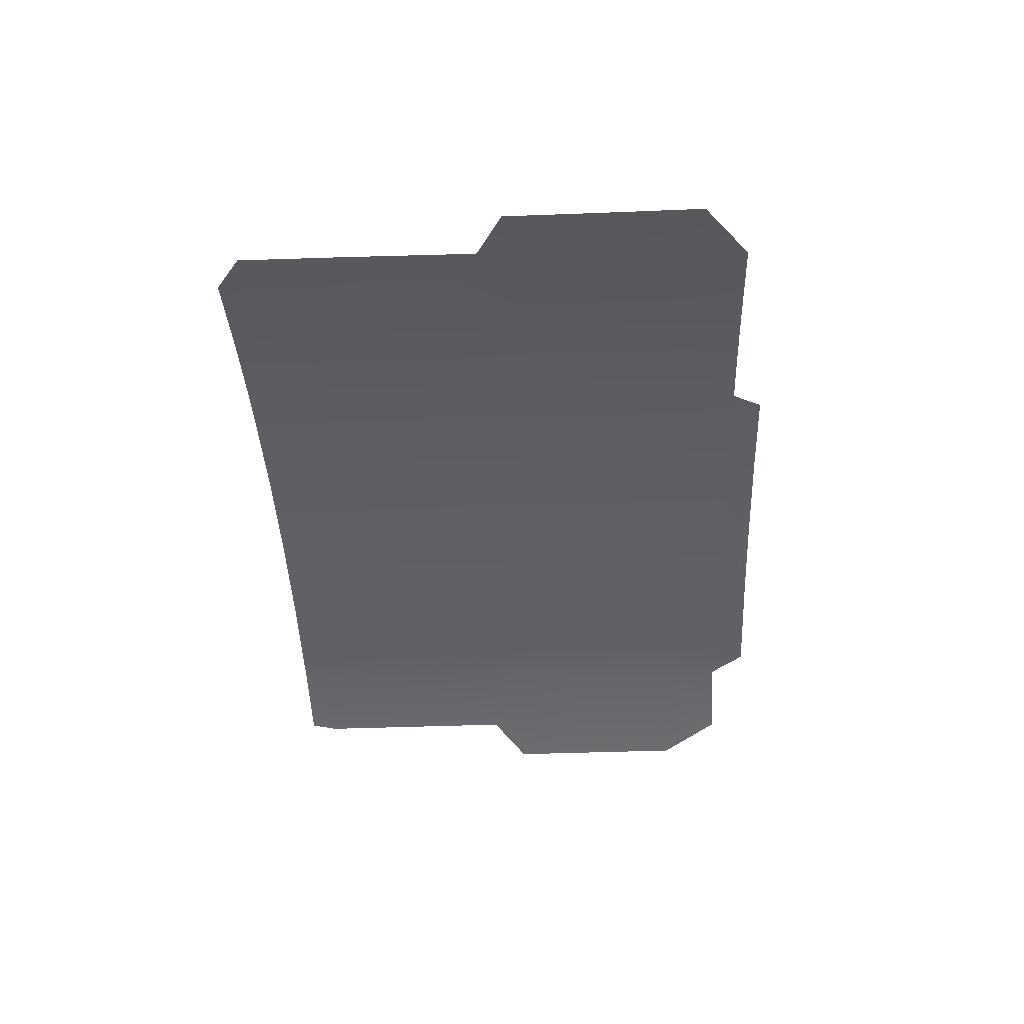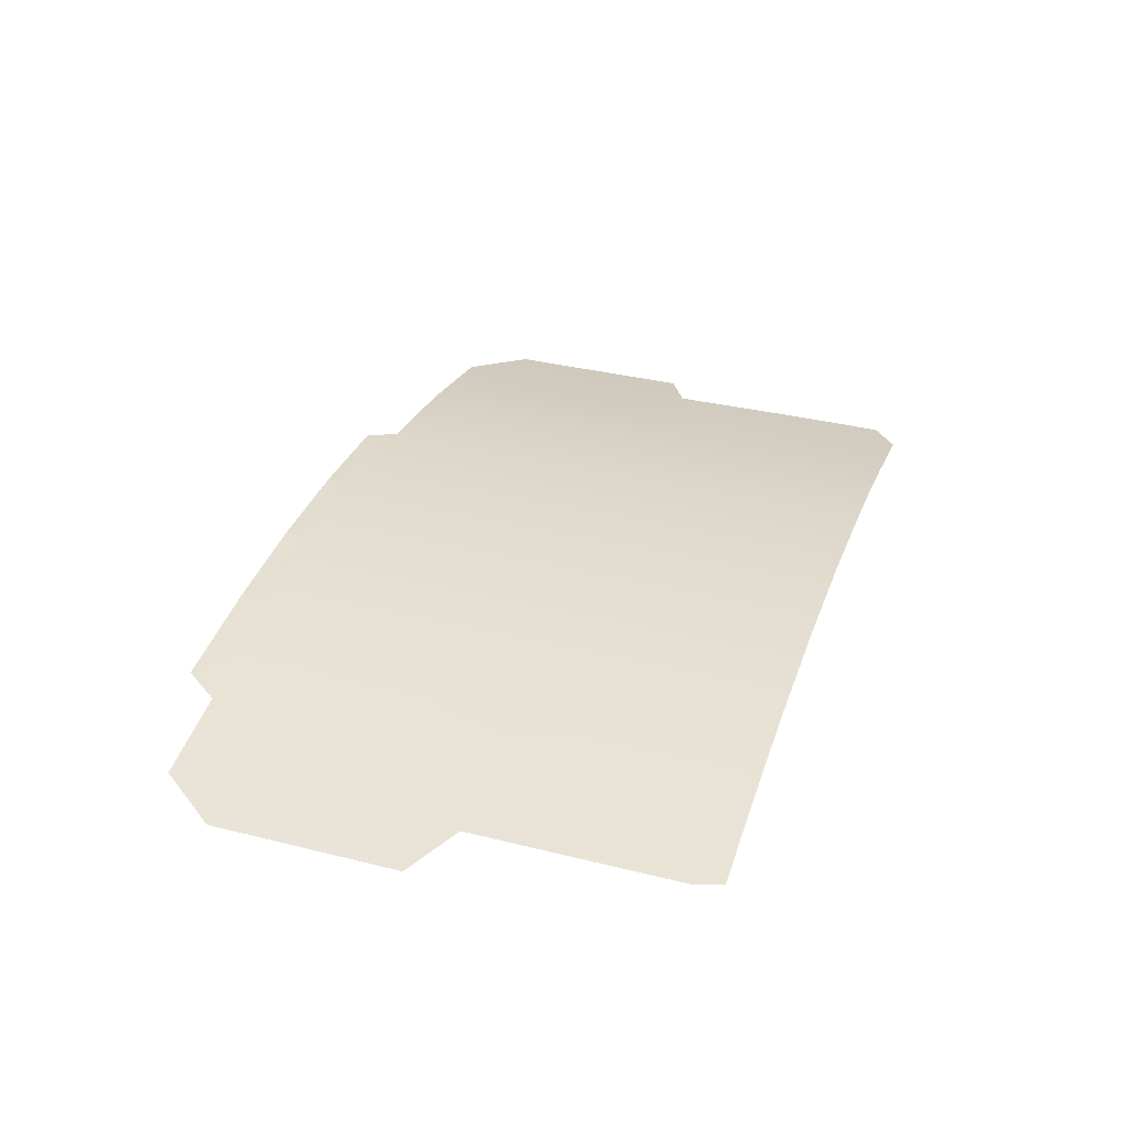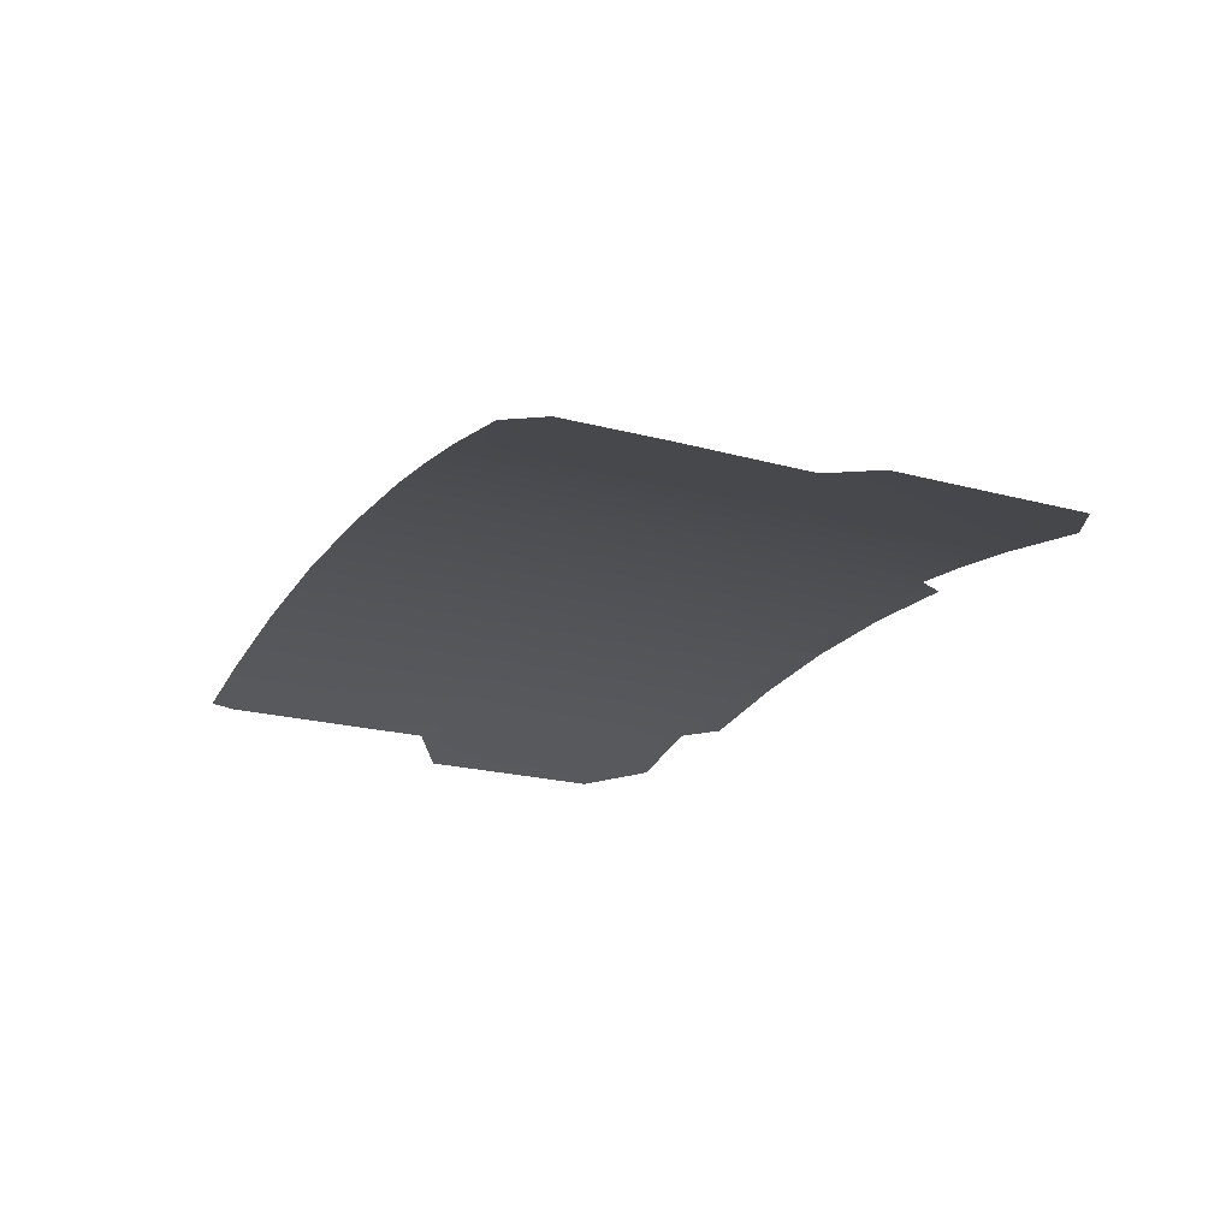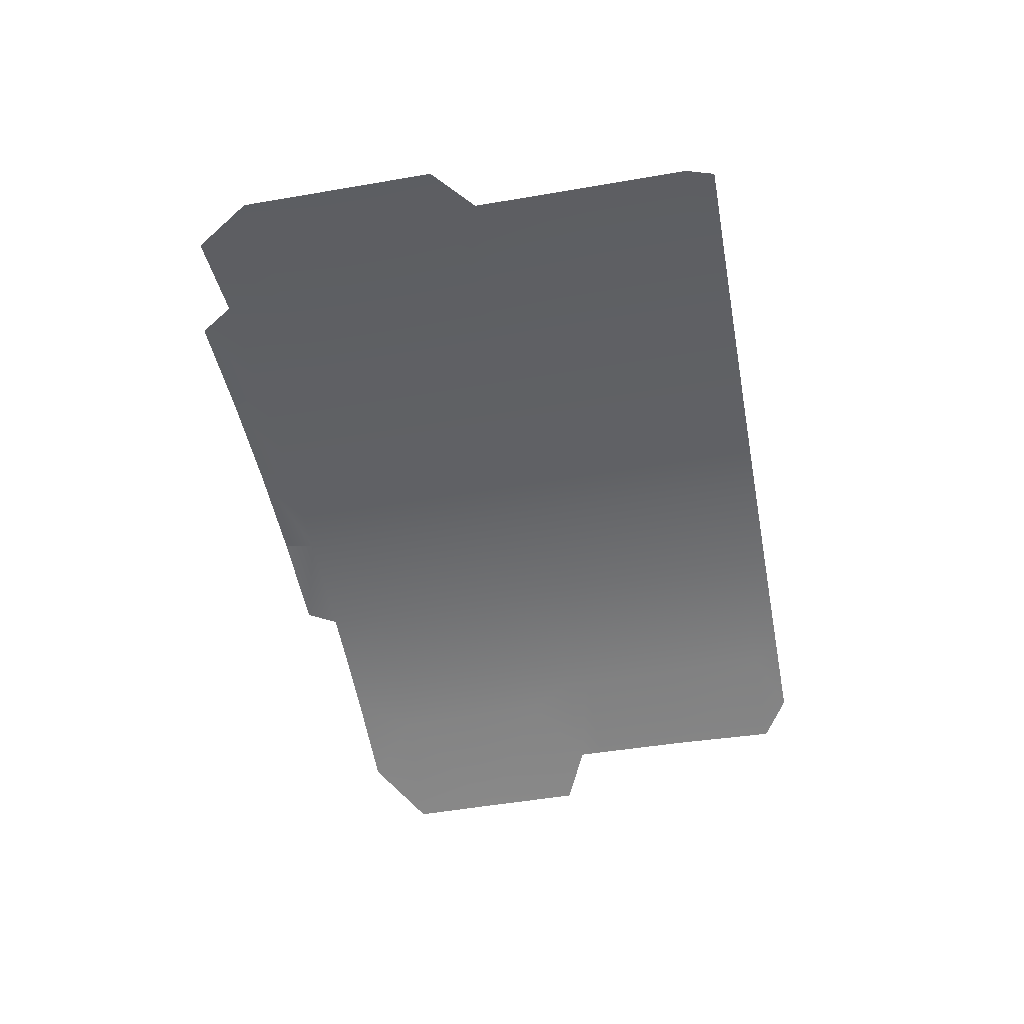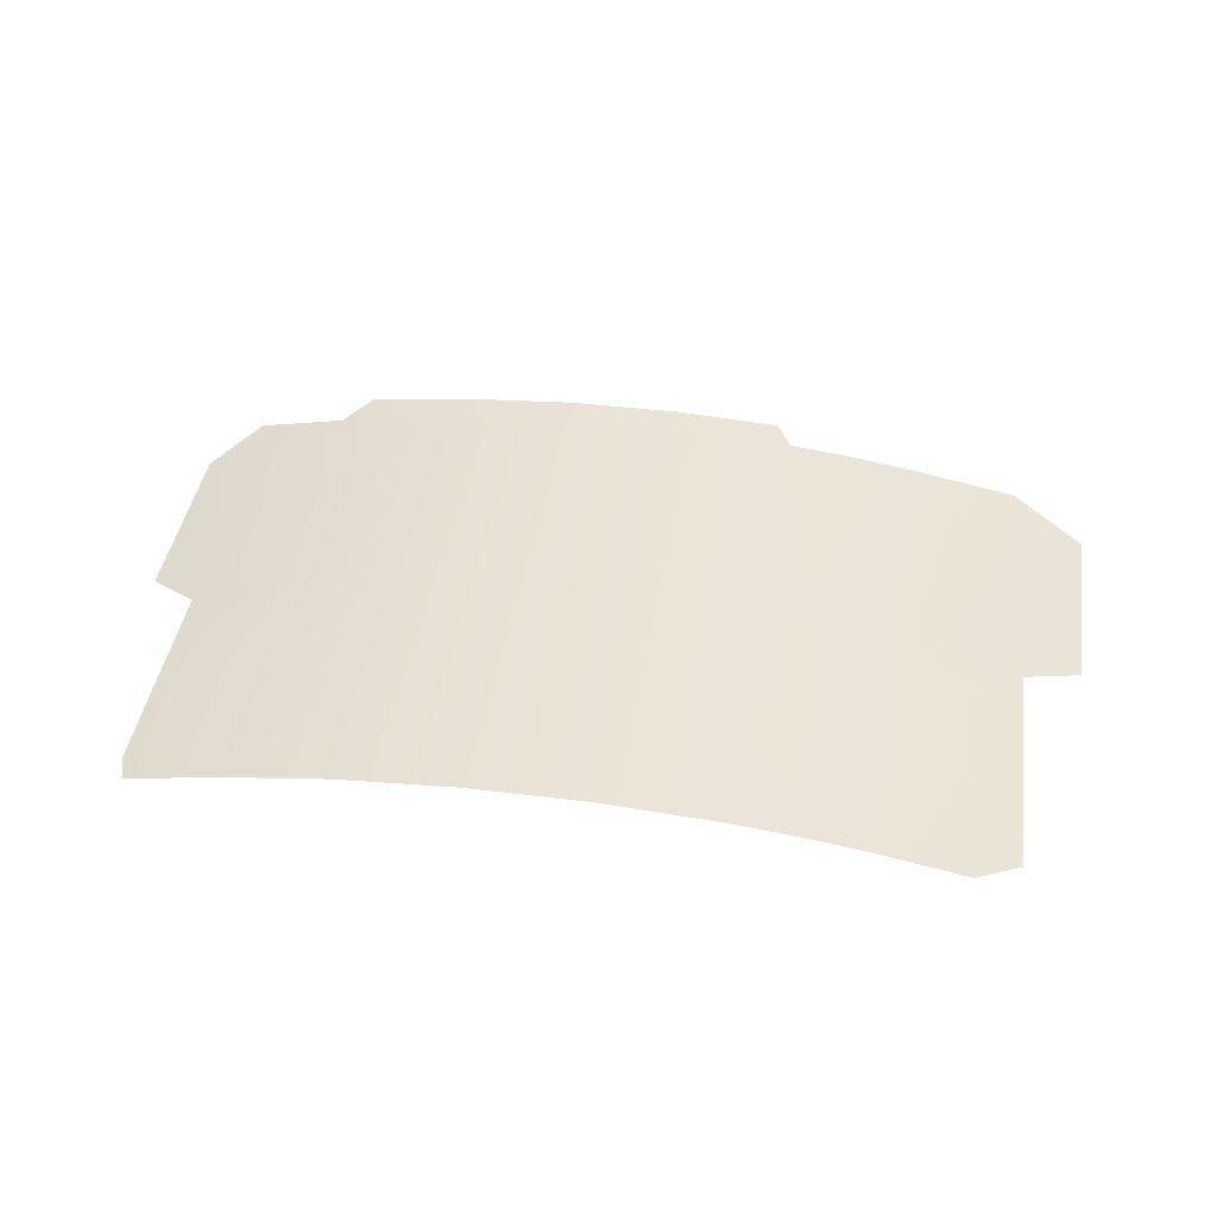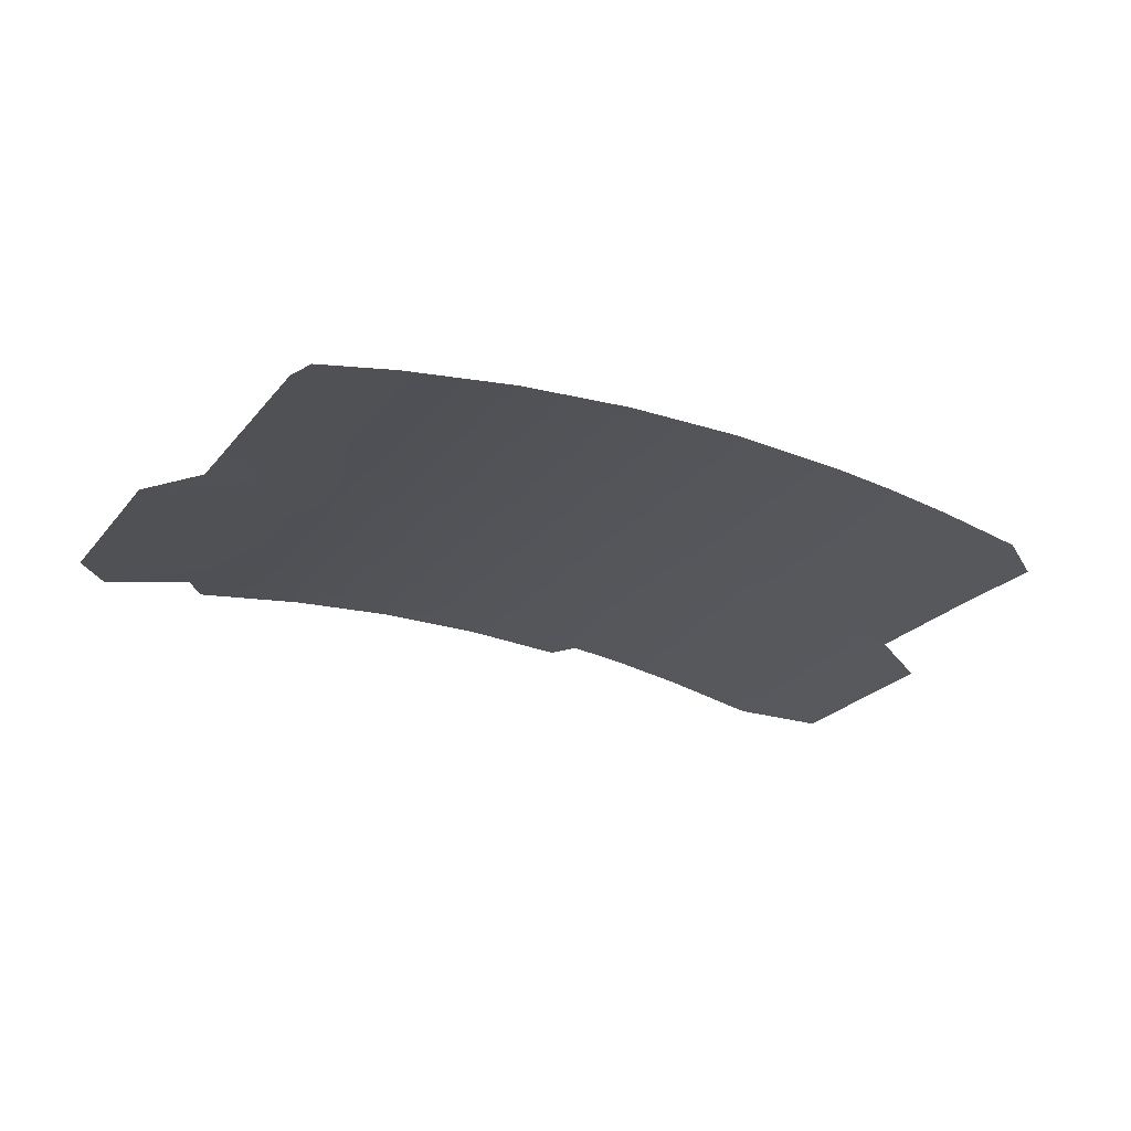
<metadata>
{"format":"obj","ext":"obj","renderer":"f3d","projection":"perspective","resolution":1024,"background":"white","views":[{"elev":-41.7,"azim":92.6,"up":"+Z"},{"elev":34.7,"azim":-71.5,"up":"+Z"},{"elev":-20.6,"azim":63.8,"up":"+Z"},{"elev":-50.4,"azim":-79.3,"up":"+Z"},{"elev":42.7,"azim":8.9,"up":"+Z"},{"elev":-24.2,"azim":-29.0,"up":"+Z"}]}
</metadata>
<code>
g FX_MESH_CH0187_Hud_09a
v -0.4323 0.443 -0.03437
v -0.2632 0.4435 -0.01315
v -0.284 0.3925 -0.01533
v -0.4697 0.3898 -0.04024
v -0.2849 0.2992 -0.01543
v -0.459 0.2992 -0.04024
v -0.6054 0.3919 -0.0688
v -0.6694 0.3023 -0.08452
v -0.459 0.1978 -0.04024
v -0.6694 0.1978 -0.08452
v -0.6694 0.0989 -0.08452
v -0.459 0.0989 -0.04024
v -0.6694 0.01725 -0.08452
v -0.2849 0.1978 -0.01543
v -0.1096 0.2992 -0.002276
v -0.459 0 -0.04024
v -0.5929 -0.03479 -0.0645
v -0.1076 0.3952 -0.002197
v -0.2632 0.4435 -0.01315
v -0.1008 0.444 -0.001926
v -0.2849 0.0989 -0.01543
v -0.459 -0.03479 -0.04024
v -0.5929 -0.1978 -0.0645
v -0.2849 0 -0.01543
v -0.459 -0.1978 -0.04024
v -0.5929 -0.3542 -0.0645
v -0.2849 -0.03479 -0.01543
v -0.459 -0.3542 -0.04024
v -0.5798 -0.3956 -0.0645
v -0.459 -0.3956 -0.04024
v -0.2849 -0.1978 -0.01543
v -0.2849 -0.3542 -0.01543
v -0.2849 -0.3956 -0.01543
v -0.1096 -0.3956 -0.002276
v -0.1096 -0.3542 -0.002276
v 0.0663 -0.3956 -0.000833
v -0.1096 -0.1978 -0.002276
v 0.0663 -0.3542 -0.000833
v 0.2419 -0.3956 -0.01111
v -0.1096 -0.03479 -0.002276
v 0.2419 -0.3542 -0.01111
v 0.3378 -0.3956 -0.02171
v 0.0663 -0.1978 -0.000833
v -0.1096 0 -0.002276
v 0.0663 -0.03479 -0.000833
v -0.1096 0.0989 -0.002276
v 0.3535 -0.3542 -0.02379
v 0.4332 -0.3956 -0.03581
v 0.2419 -0.1978 -0.01111
v 0.0663 0 -0.000833
v -0.1096 0.1978 -0.002276
v 0.4646 -0.3542 -0.04122
v 0.5637 -0.3956 -0.06092
v 0.6275 -0.3542 -0.07526
v 0.6245 -0.1978 -0.0728
v 0.3509 -0.1978 -0.02344
v 0.4594 -0.1978 -0.0403
v 0.3509 -0.03479 -0.02344
v 0.4594 -0.03479 -0.0403
v 0.6227 -0.03479 -0.0728
v 0.6227 0 -0.0728
v 0.4594 -3.979e-34 -0.0403
v 0.2419 -0.03479 -0.01111
v 0.3509 -1.99e-34 -0.02344
v 0.5036 0.06972 -0.0485
v 0.7085 0.04054 -0.09524
v 0.7086 0.1978 -0.09525
v 0.2419 0 -0.01111
v 0.3732 0.08431 -0.02652
v 0.5036 0.1978 -0.04851
v 0.0663 0.0989 -0.000833
v 0.2419 0.0989 -0.01111
v 0.0663 0.1978 -0.000833
v 0.3732 0.1978 -0.02653
v 0.504 0.3151 -0.04858
v 0.7093 0.3325 -0.09547
v 0.6021 0.4005 -0.06813
v 0.4494 0.4005 -0.03855
v 0.3734 0.3071 -0.02655
v 0.3478 0.4005 -0.02302
v 0.2419 0.2992 -0.01111
v 0.249 0.4005 -0.01146
v 0.2419 0.1978 -0.01111
v 0.0663 0.2992 -0.000833
v 0.06917 0.3978 -0.0009067
v 0.2244 0.445 -0.009563
v 0.06194 0.4445 -0.0007271
v -0.1008 0.444 -0.001926
v 0.06194 0.4445 -0.0007271
g FX_MESH_CH0187_Hud_09a_0
f 3 2 1
f 1 4 3
f 4 5 3
f 5 4 6
f 6 4 7
f 7 8 6
f 9 6 8
f 6 9 5
f 8 10 9
f 10 11 9
f 11 12 9
f 11 13 12
f 9 14 5
f 9 12 14
f 3 5 15
f 15 5 14
f 13 16 12
f 13 17 16
f 15 18 3
f 19 3 18
f 18 20 19
f 12 21 14
f 12 16 21
f 17 22 16
f 17 23 22
f 16 24 21
f 16 22 24
f 23 25 22
f 23 26 25
f 22 27 24
f 22 25 27
f 26 28 25
f 26 29 28
f 29 30 28
f 25 28 31
f 25 31 27
f 28 30 32
f 28 32 31
f 30 33 32
f 32 33 34
f 34 35 32
f 31 32 35
f 35 34 36
f 27 31 37
f 35 37 31
f 36 38 35
f 37 35 38
f 38 36 39
f 37 40 27
f 24 27 40
f 39 41 38
f 42 41 39
f 38 43 37
f 40 37 43
f 43 38 41
f 40 44 24
f 21 24 44
f 43 45 40
f 44 40 45
f 44 46 21
f 14 21 46
f 41 42 47
f 47 42 48
f 41 49 43
f 45 43 49
f 45 50 44
f 46 44 50
f 46 51 14
f 14 51 15
f 47 48 52
f 52 48 53
f 52 53 54
f 52 54 55
f 41 47 56
f 49 41 56
f 47 52 57
f 57 52 55
f 56 47 57
f 49 56 58
f 58 56 57
f 59 57 55
f 57 59 58
f 55 60 59
f 59 60 61
f 61 62 59
f 58 59 62
f 63 49 58
f 49 63 45
f 50 45 63
f 63 58 64
f 62 64 58
f 65 62 61
f 65 61 66
f 65 66 67
f 63 68 50
f 68 63 64
f 69 62 65
f 69 64 62
f 70 65 67
f 69 65 70
f 71 50 68
f 50 71 46
f 51 46 71
f 68 64 72
f 72 64 69
f 68 72 71
f 71 73 51
f 73 71 72
f 72 69 74
f 74 69 70
f 75 70 67
f 67 76 75
f 76 77 75
f 78 75 77
f 70 75 79
f 75 78 79
f 79 74 70
f 80 79 78
f 79 80 81
f 81 74 79
f 82 81 80
f 83 72 74
f 72 83 73
f 83 74 81
f 84 73 83
f 83 81 84
f 51 73 84
f 84 15 51
f 18 15 84
f 81 82 85
f 85 84 81
f 84 85 18
f 82 86 85
f 87 85 86
f 88 18 85
f 85 89 88

</code>
